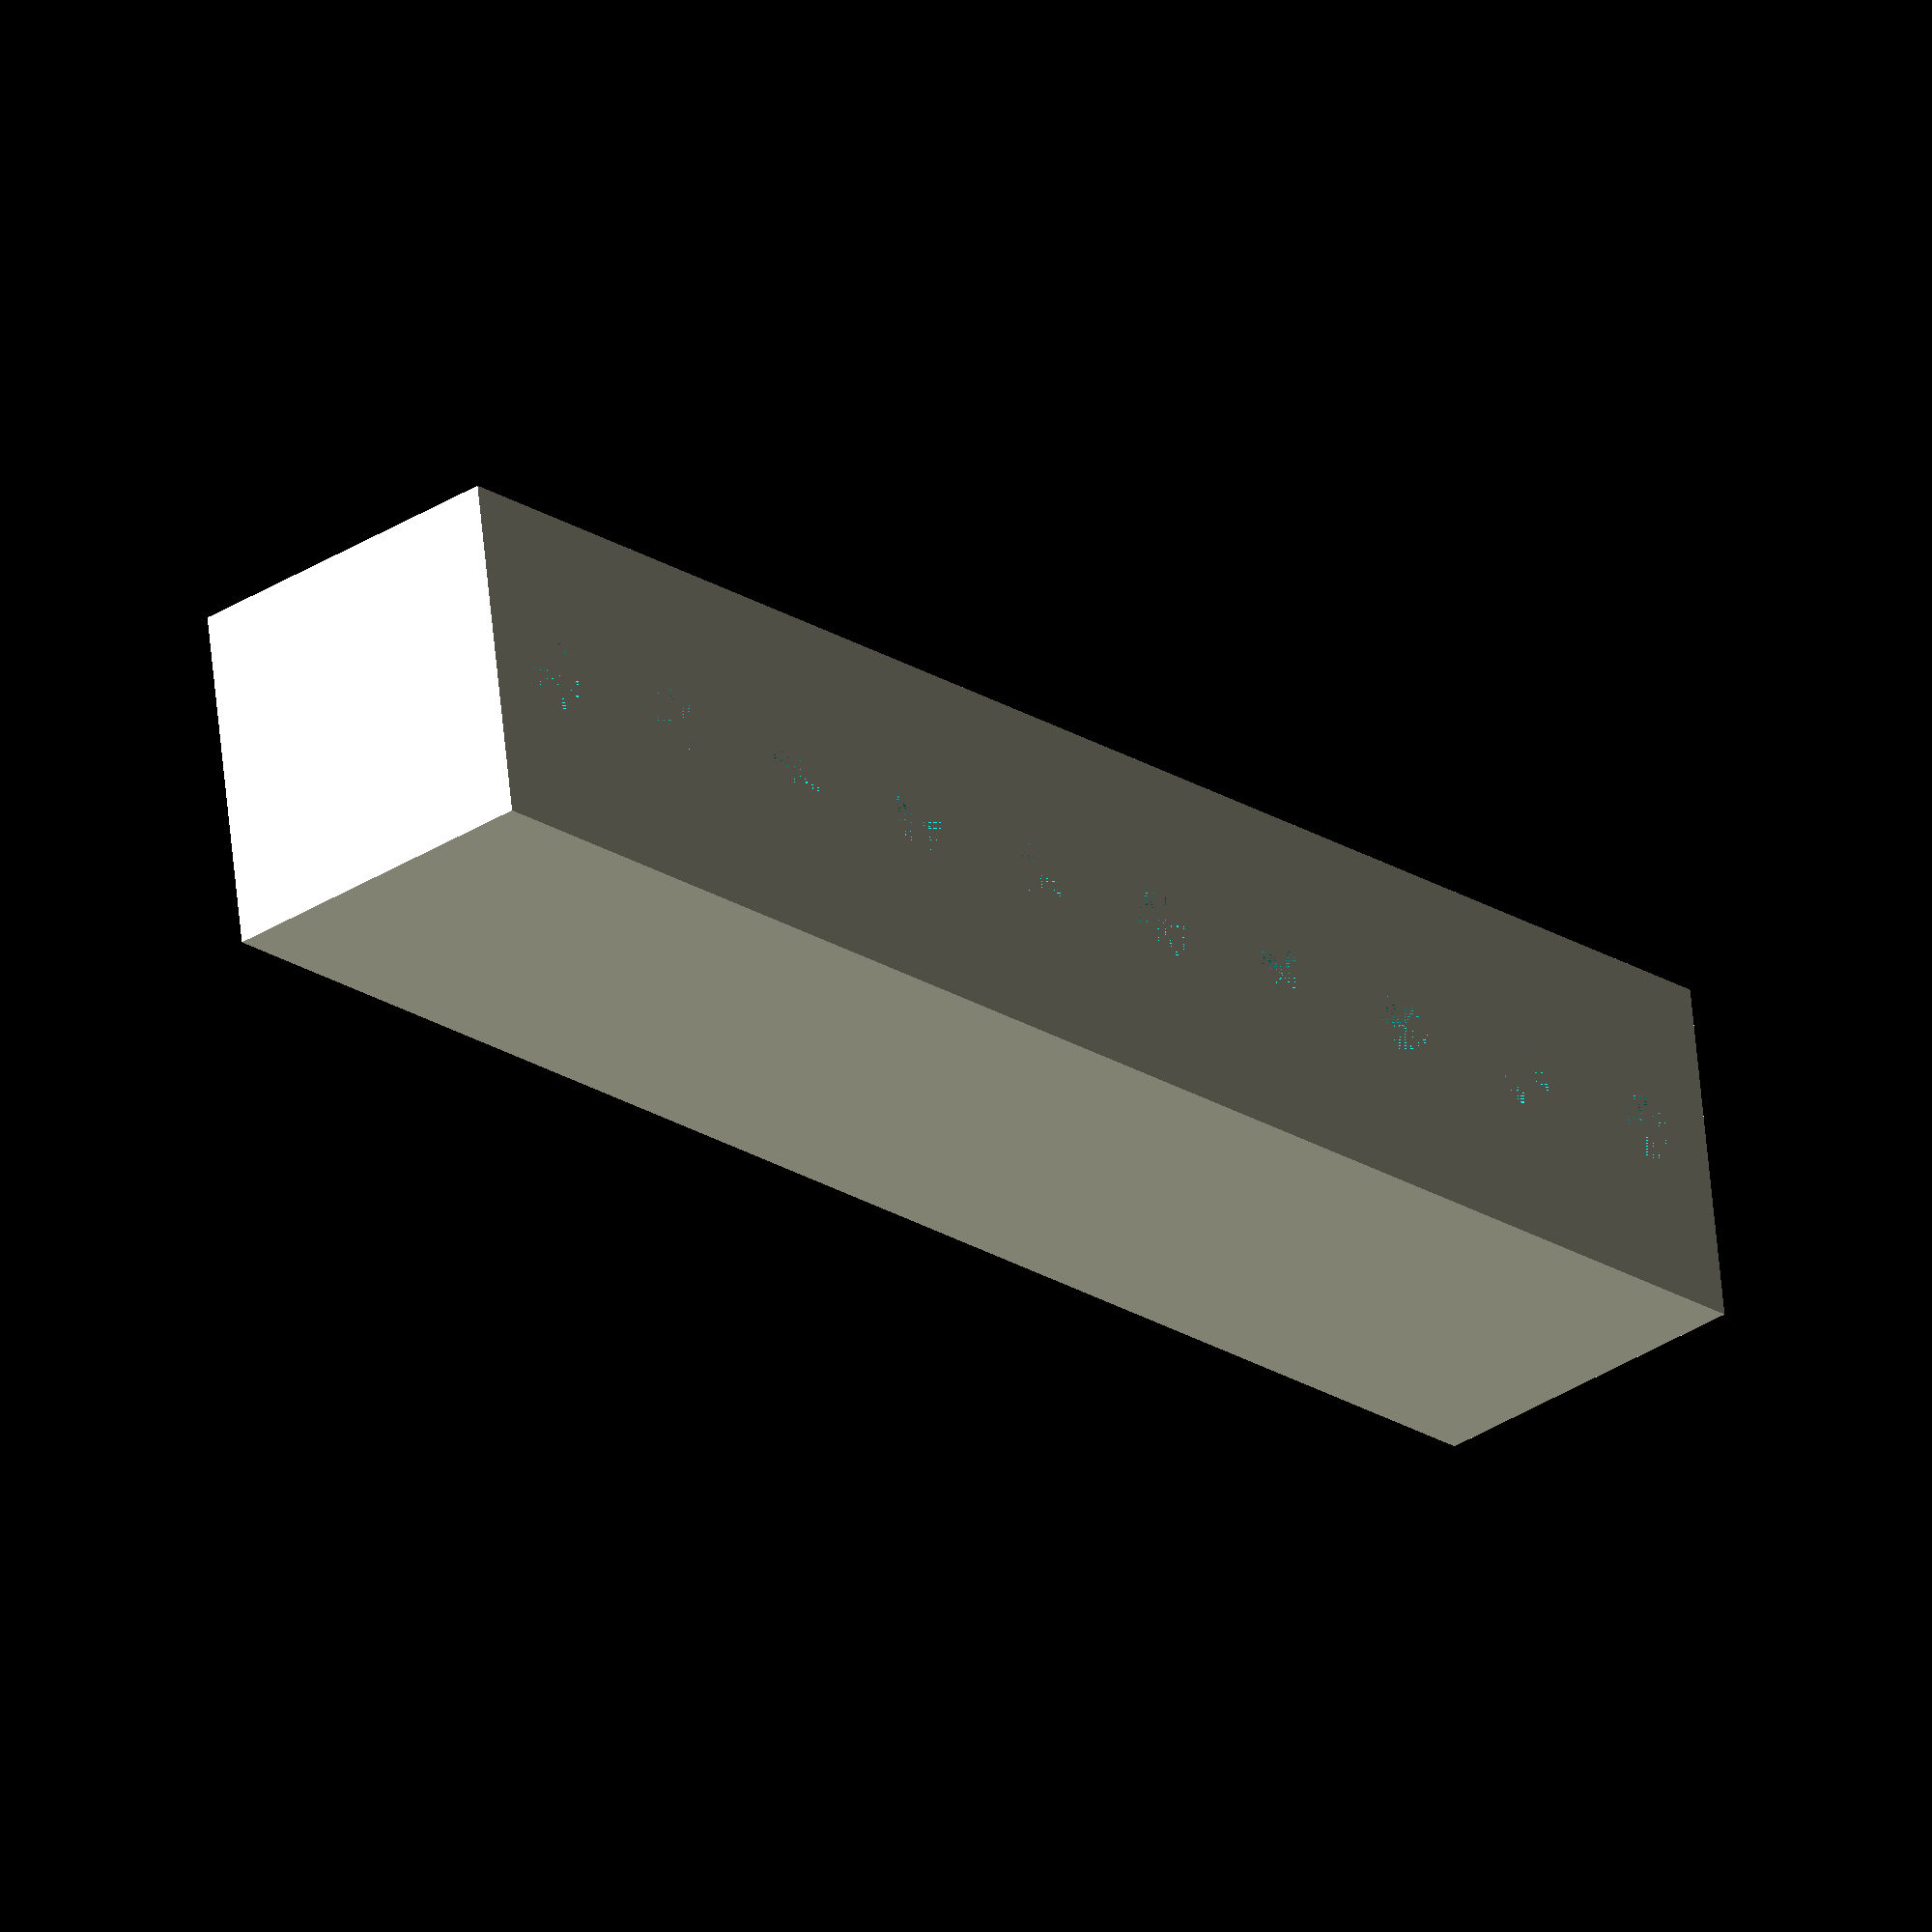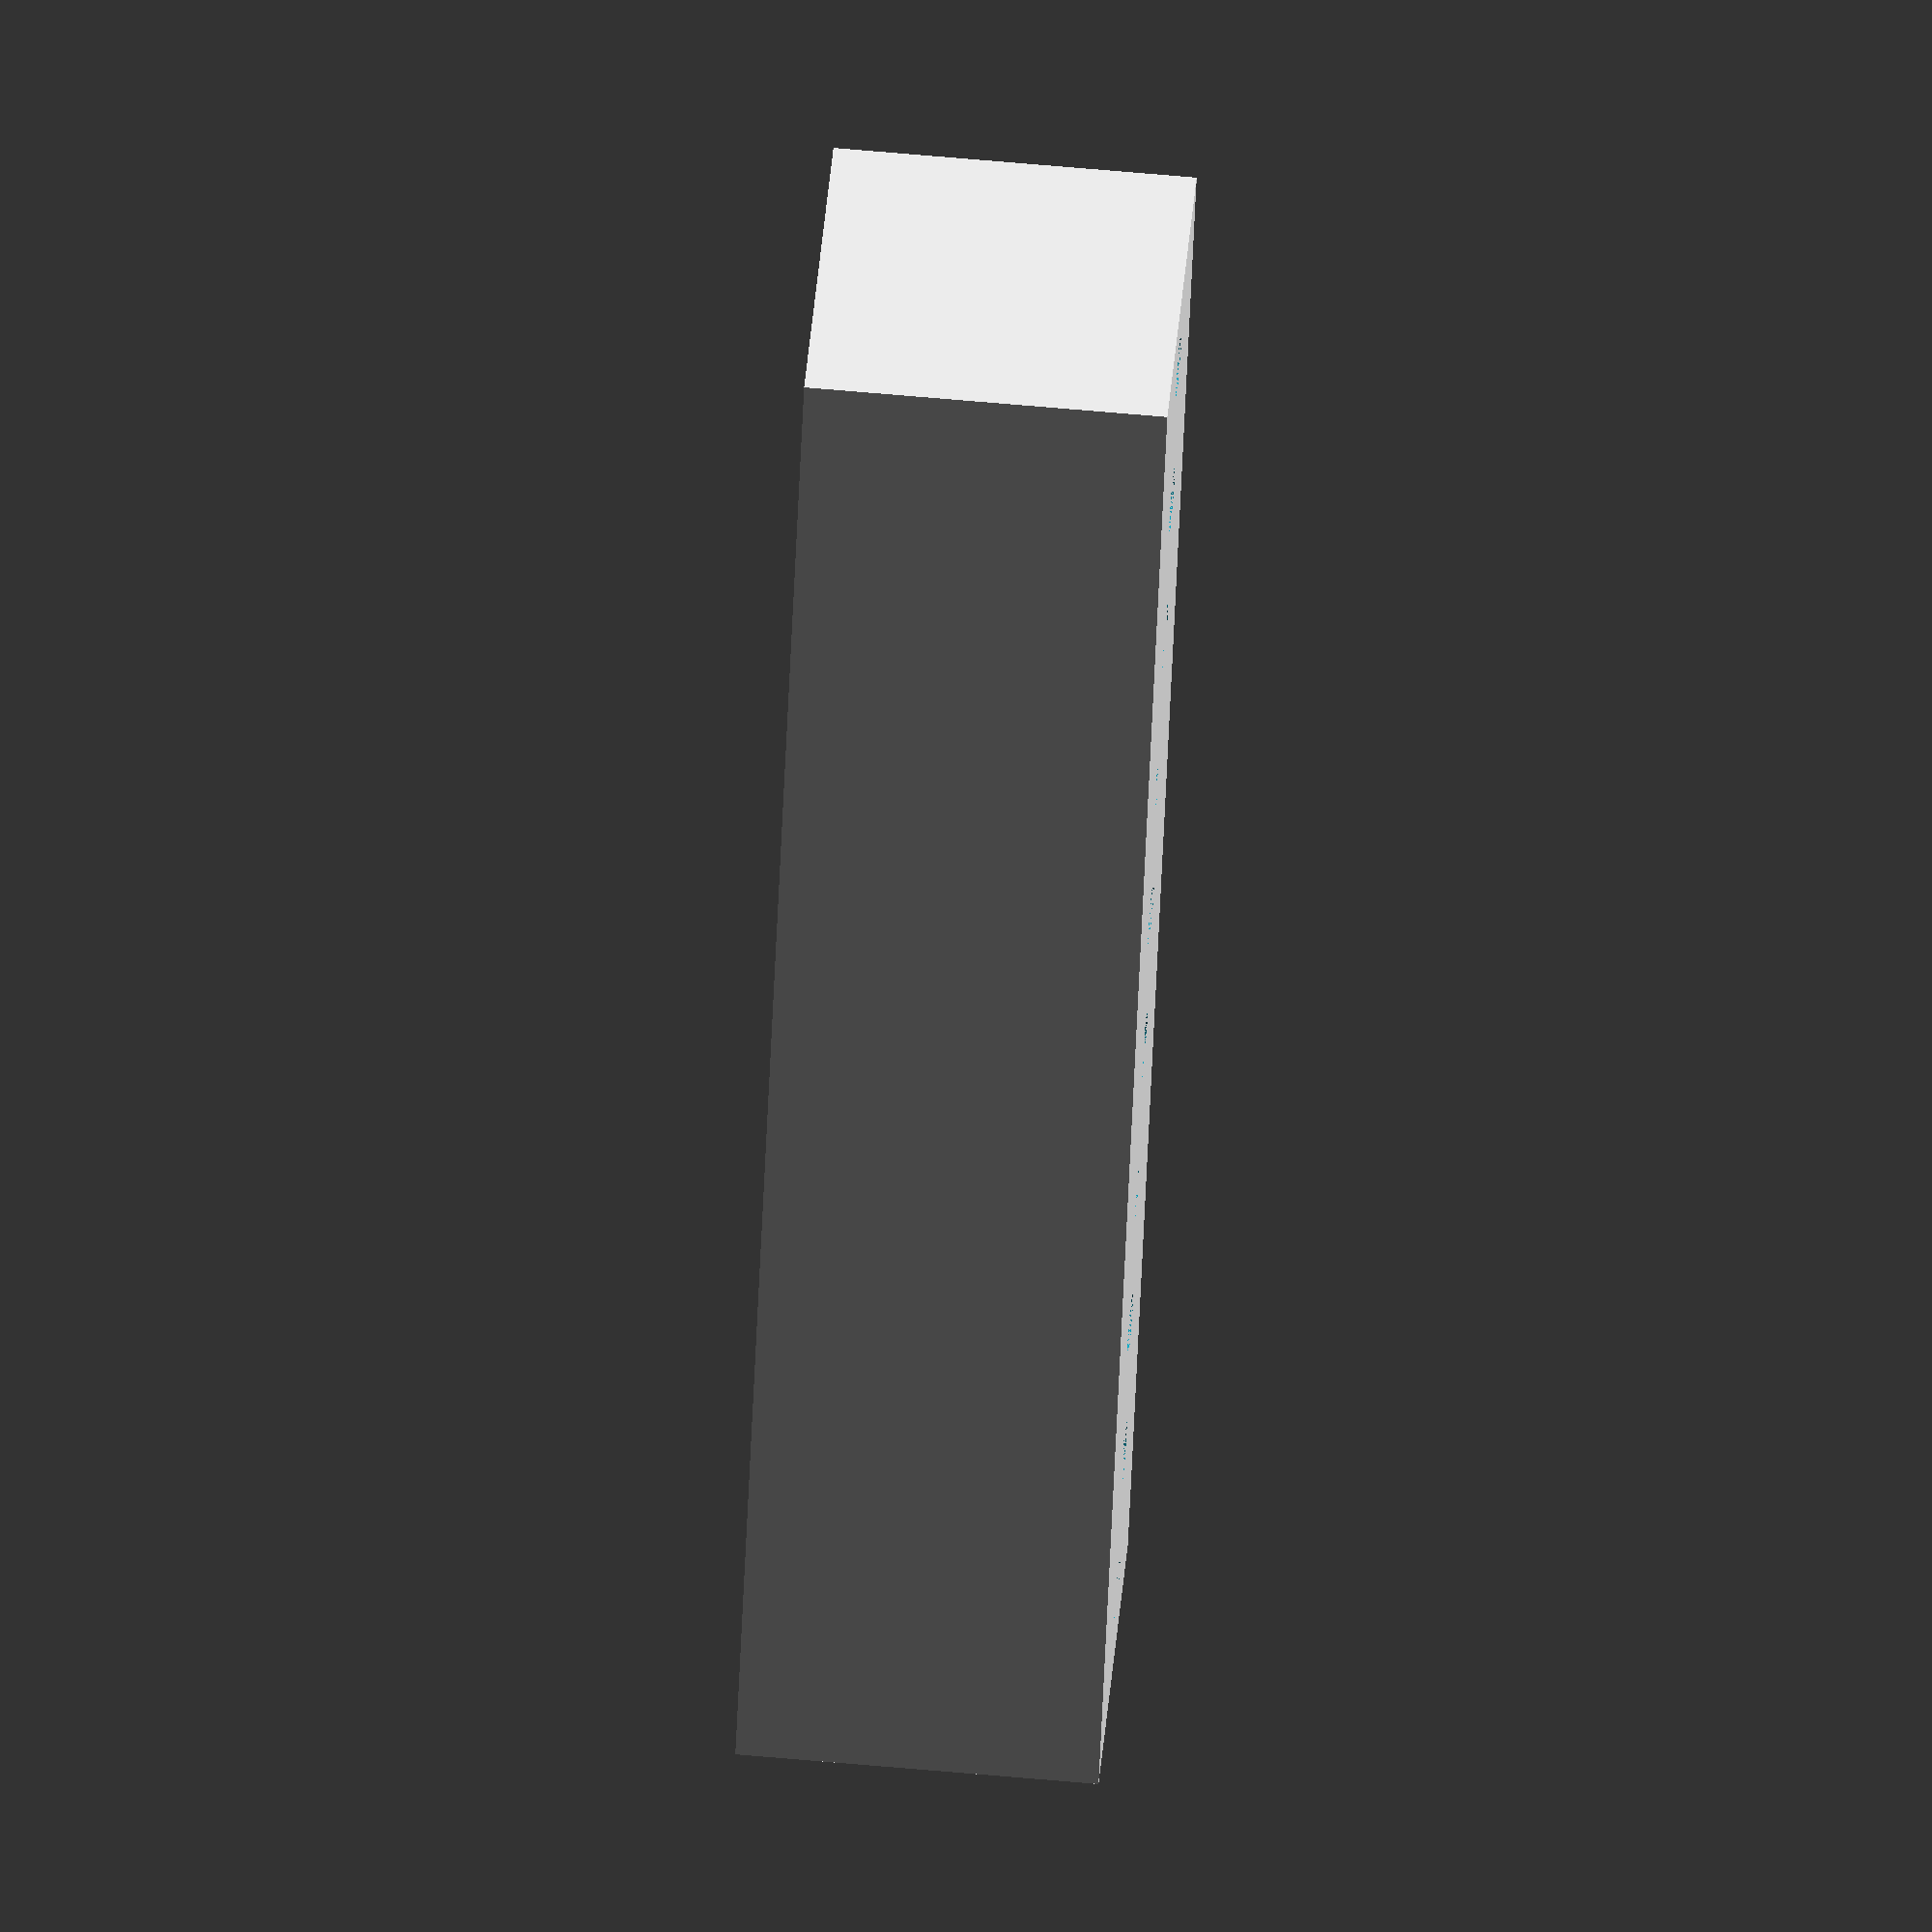
<openscad>
$fn=36;
$fs=.01;
space_per_hole=5;
holes=10;

difference(){
    cube([space_per_hole*holes,space_per_hole*2,10]);
    
    for (hole = [0:holes-1]) {
        offset = space_per_hole*hole+(space_per_hole/2);
        bore_offset=-.15+hole*.03;
        
        translate([offset,space_per_hole,0])
        cylinder(h=10,d=2+bore_offset);
    }
}
</openscad>
<views>
elev=212.6 azim=351.9 roll=227.8 proj=o view=wireframe
elev=113.6 azim=295.1 roll=264.9 proj=o view=wireframe
</views>
